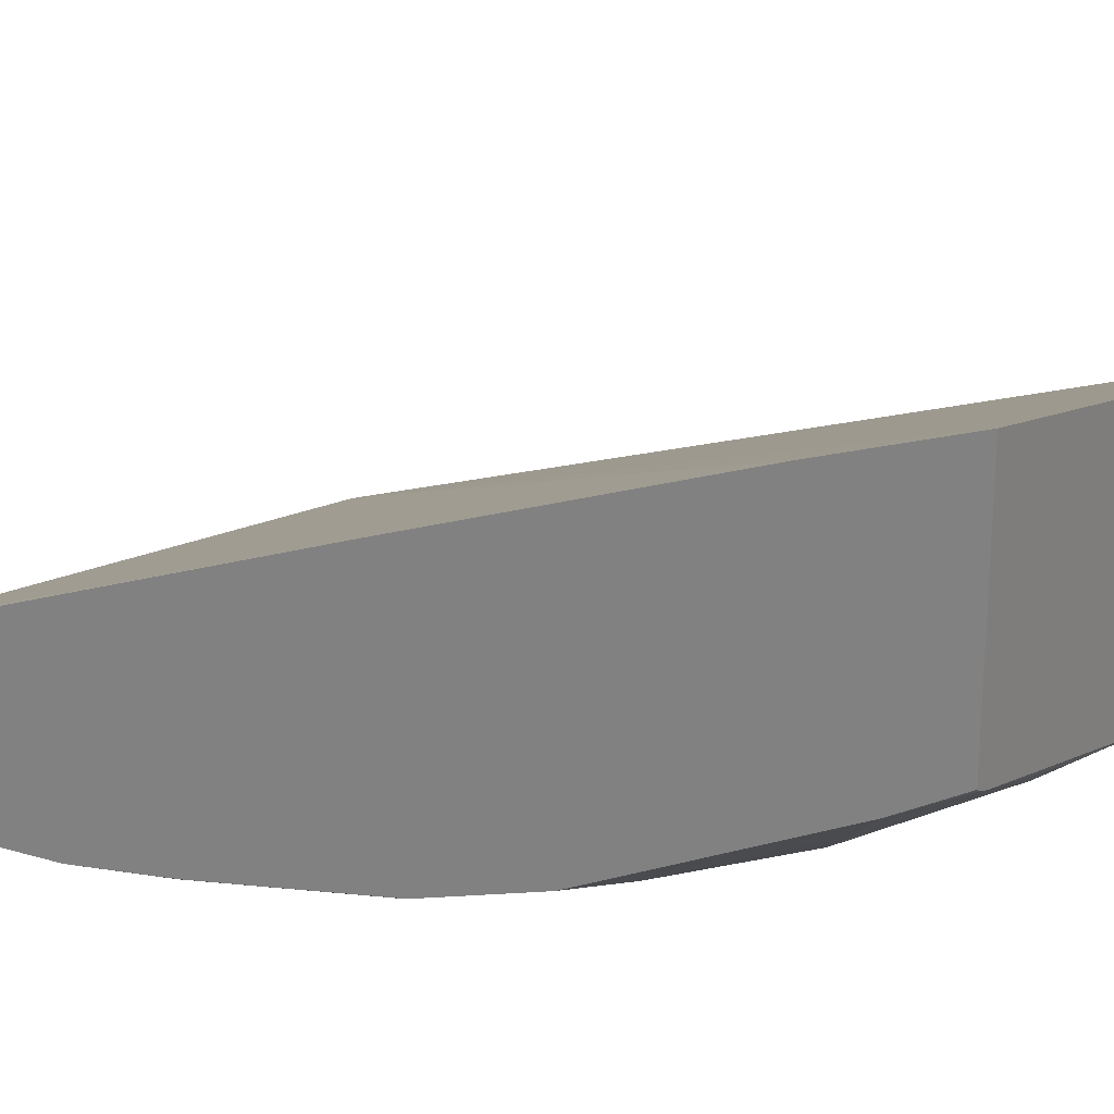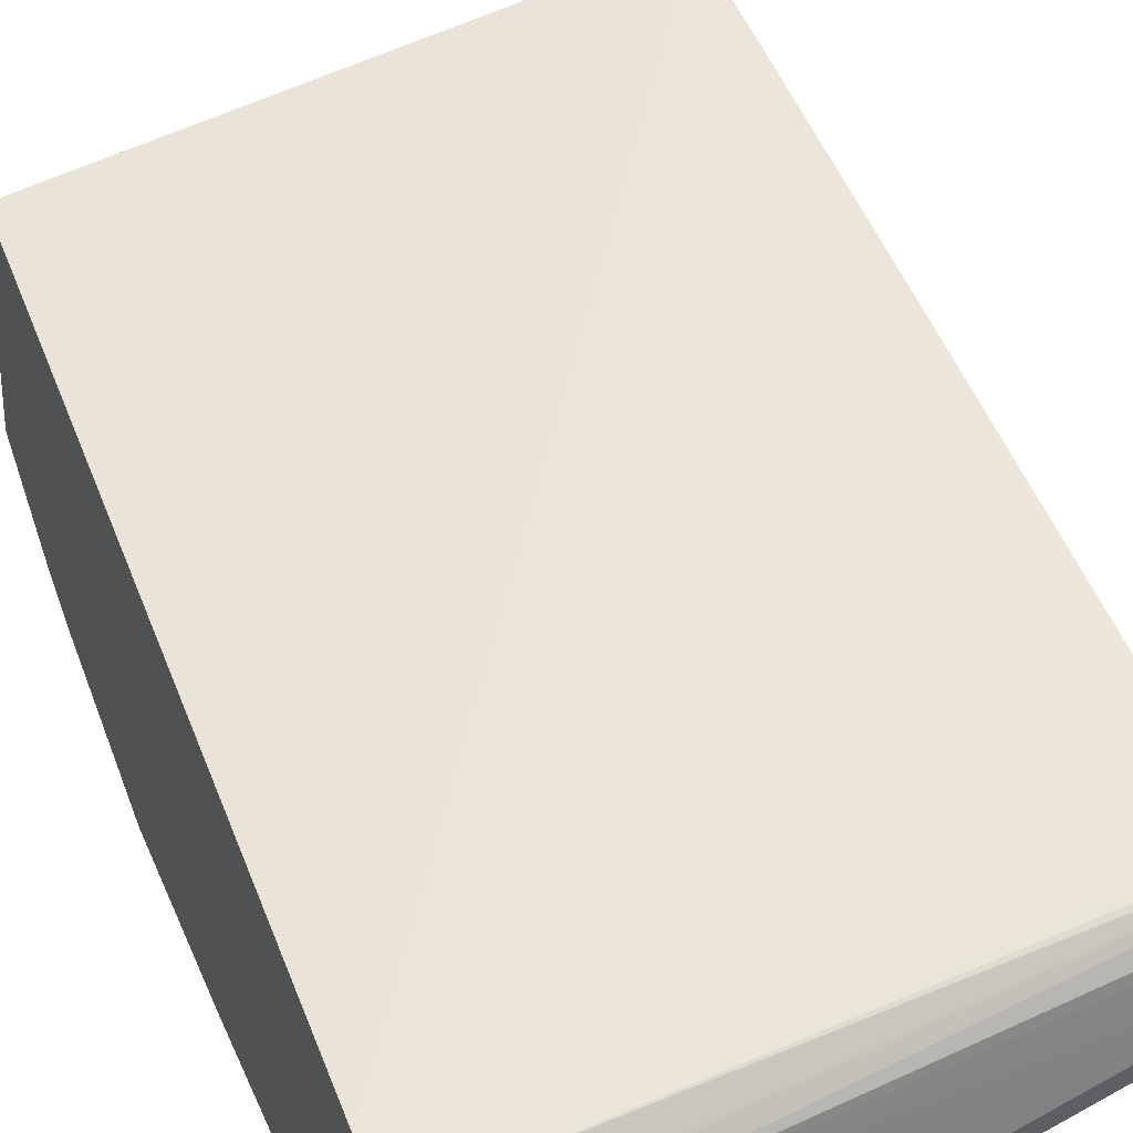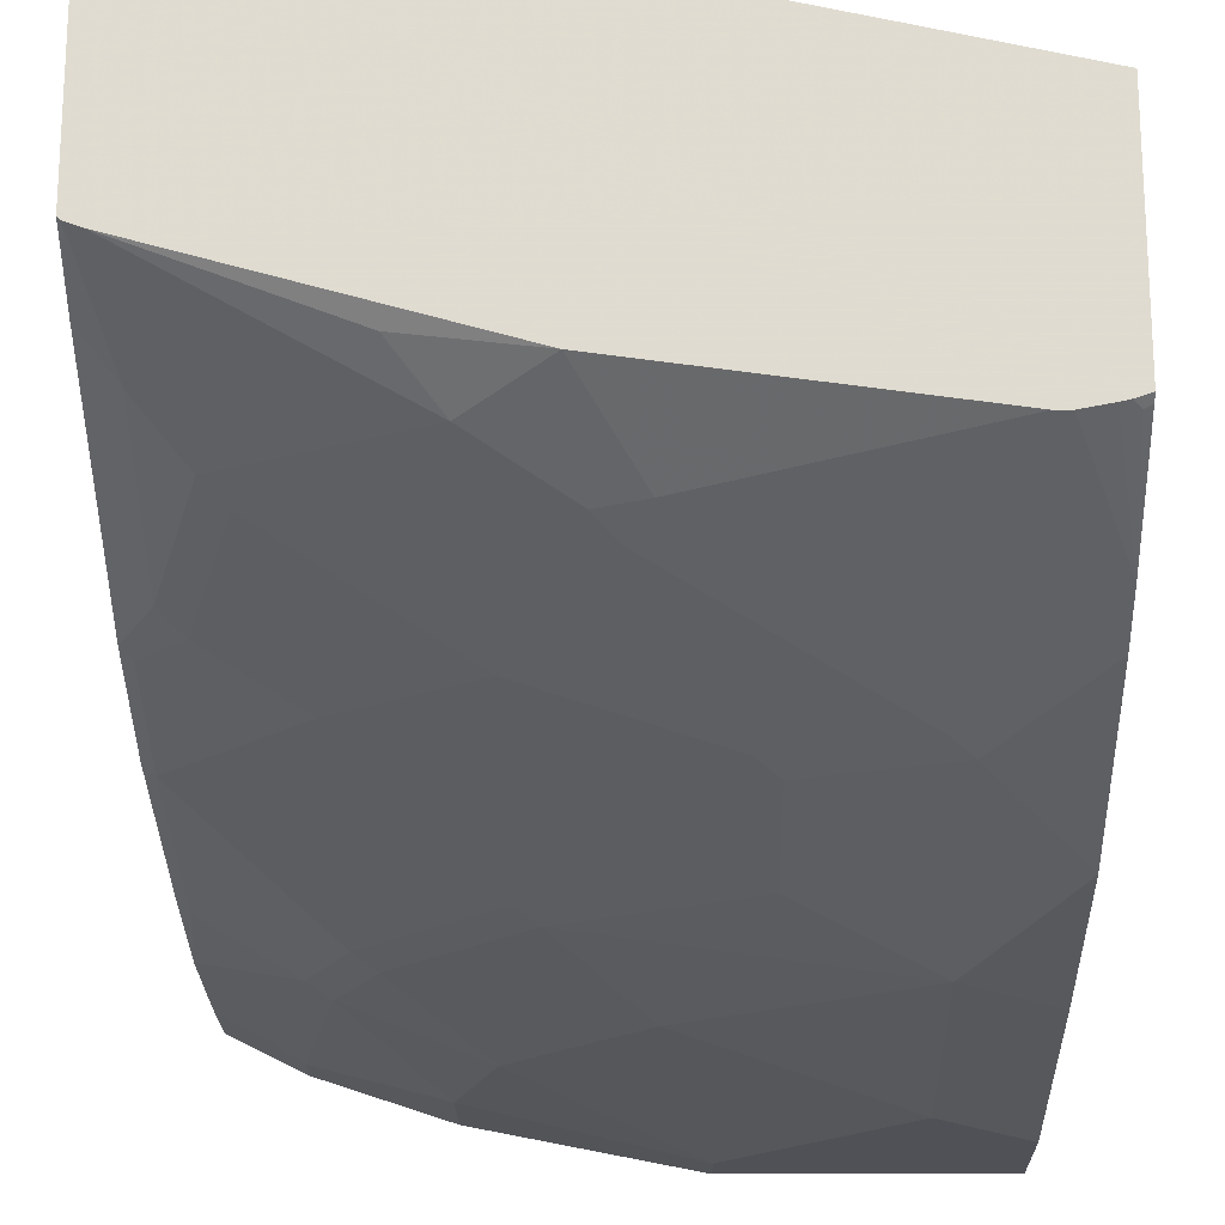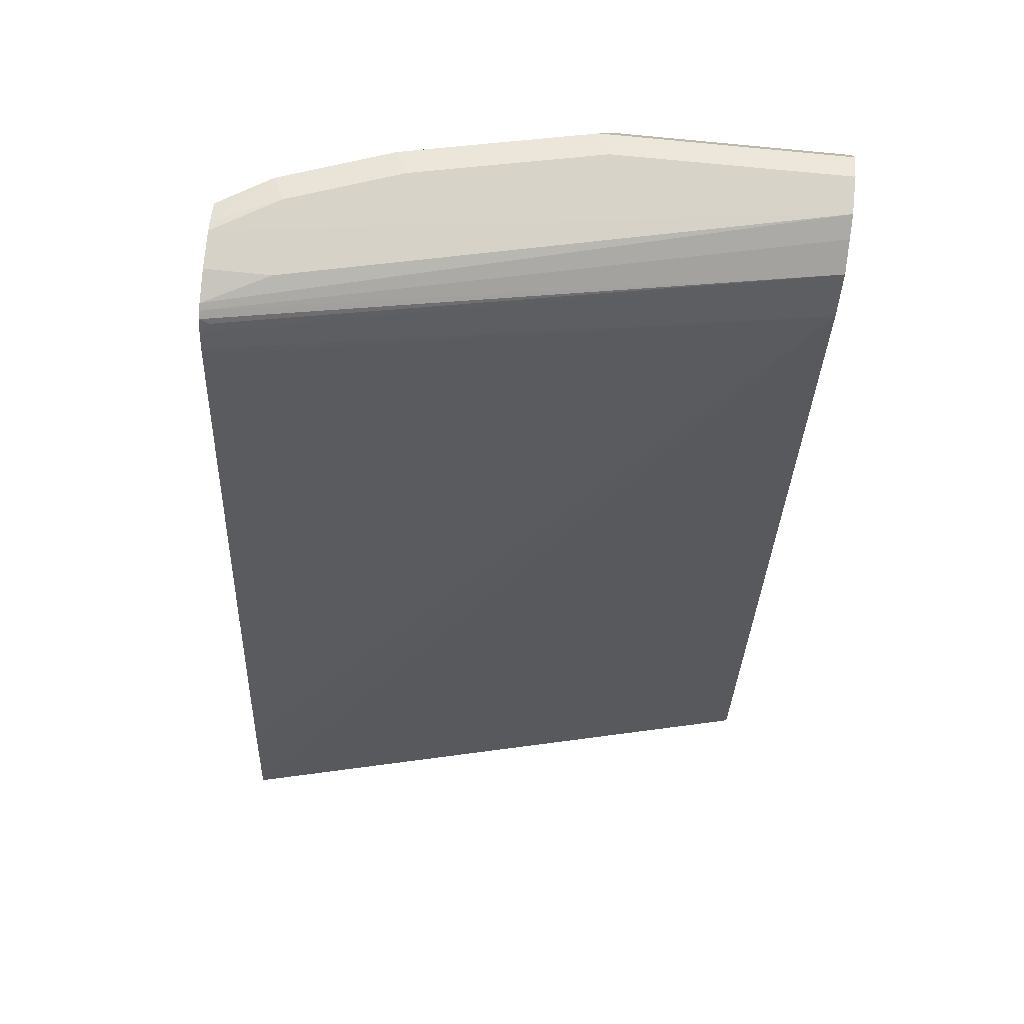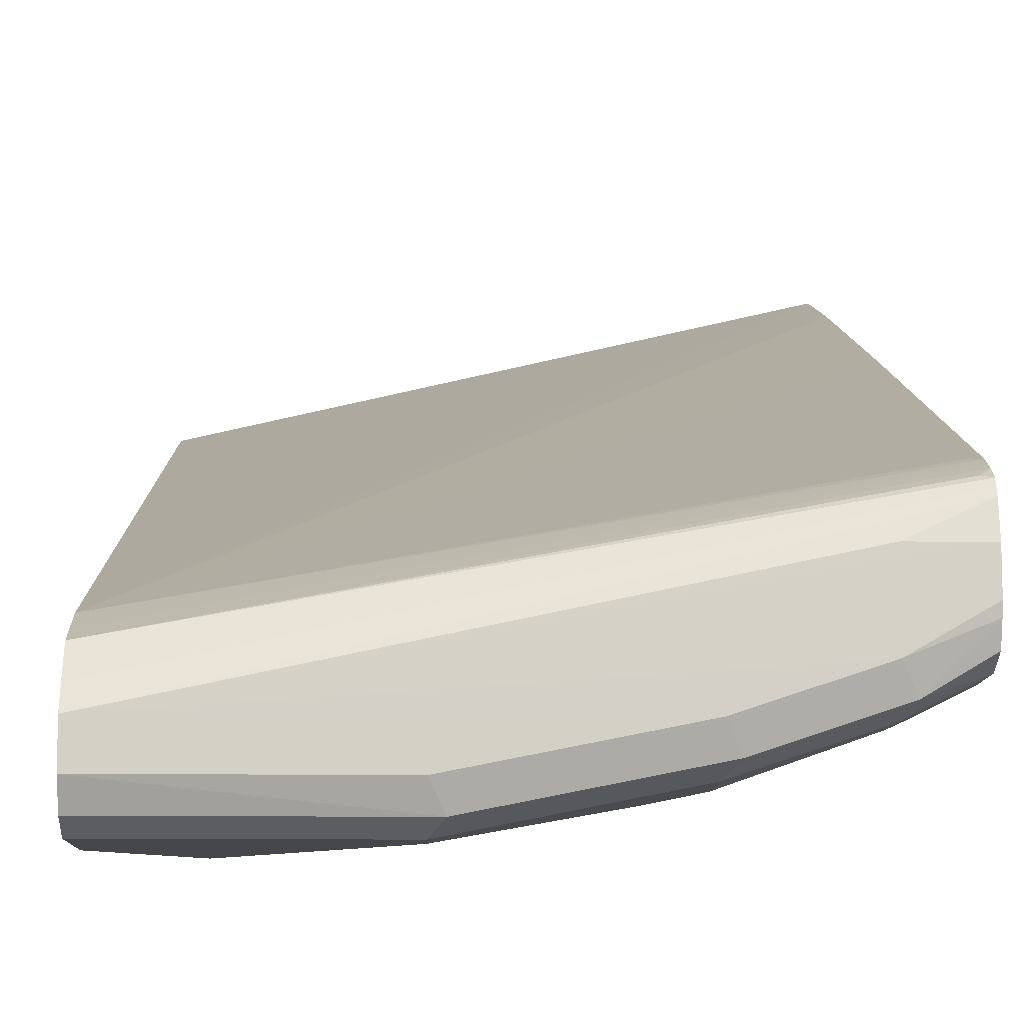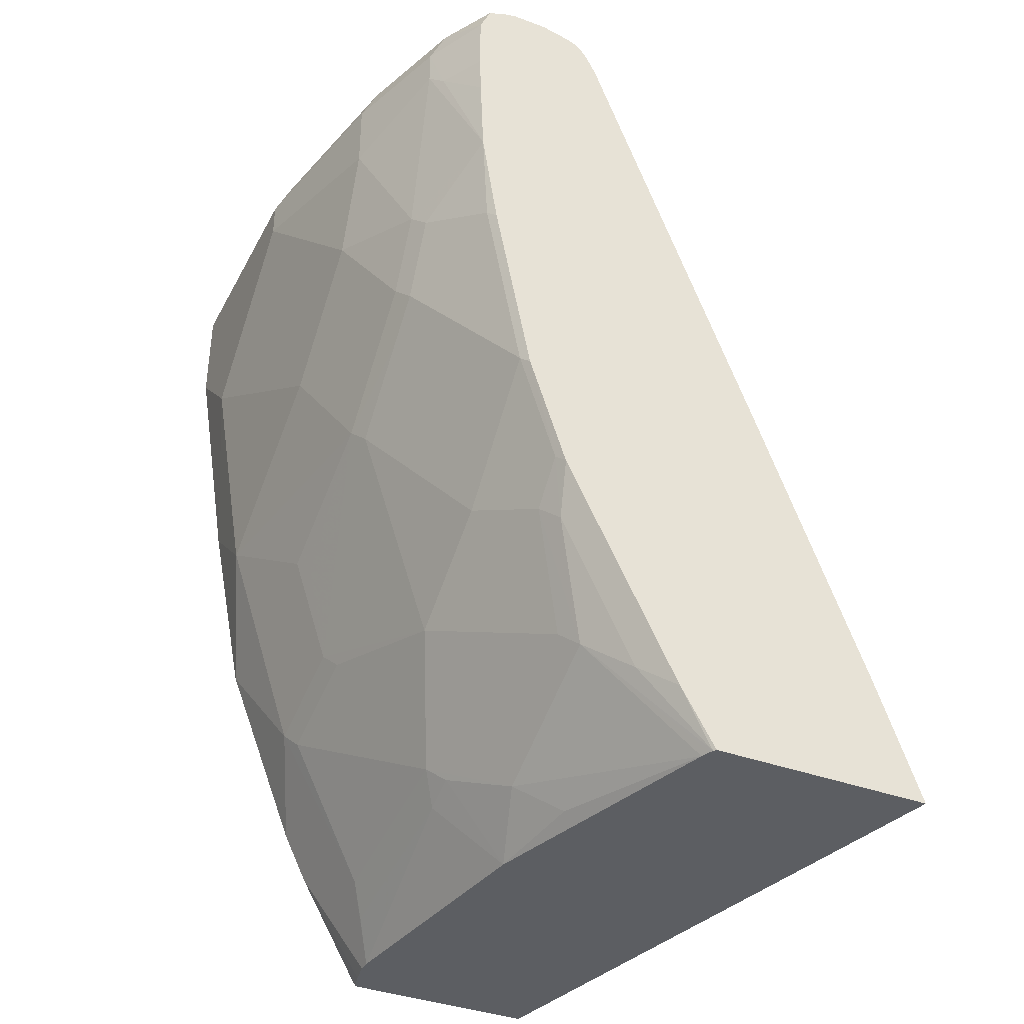
<metadata>
{"format":"obj","ext":"obj","renderer":"f3d","projection":"perspective","resolution":1024,"background":"white","views":[{"elev":23.3,"azim":-59.7,"up":"+Z"},{"elev":28.9,"azim":157.7,"up":"+Z"},{"elev":-20.5,"azim":0.9,"up":"+Z"},{"elev":77.4,"azim":5.7,"up":"+Y"},{"elev":-10.3,"azim":178.2,"up":"+Z"},{"elev":-37.6,"azim":-115.4,"up":"+Y"}]}
</metadata>
<code>
v 0.003035 0.4564 -0.8347
v 0.003035 0.4559 -0.8537
v -0.2087 0.4553 -0.8347
v -0.2656 0.4553 -0.8158
v -0.2986 0.4553 -0.7968
v -0.2986 0.4553 -0.7778
v -0.2656 0.4553 -0.7778
v -0.2986 0.4518 -0.762
v -0.2986 0.4501 -0.7587
v 0.003035 0.4511 -0.8241
v -0.1138 0.4553 -0.8537
v 0.003035 0.449 -0.8663
v -0.1202 0.449 -0.8663
v -0.215 0.449 -0.8473
v -0.2986 0.4539 -0.8024
v -0.2719 0.449 -0.8284
v -0.2986 0.4481 -0.7552
v 0.003035 0.4426 -0.8094
v 0.003035 0.4363 -0.8727
v -0.1138 0.4363 -0.8727
v -0.2087 0.4363 -0.8537
v -0.2656 0.4363 -0.8347
v -0.2986 0.4497 -0.8125
v -0.2798 0.4458 -0.8252
v -0.2986 0.4363 -0.8182
v -0.2986 0.4412 -0.7507
v -0.294 0.4458 -0.7541
v 0.003035 0.432 -0.8041
v 0.003035 0.3824 -0.8727
v -0.1138 0.4174 -0.8727
v -0.2087 0.3984 -0.8537
v -0.2656 0.4174 -0.8347
v -0.2751 0.4078 -0.83
v -0.2986 0.4057 -0.8182
v -0.2986 0.4363 -0.7482
v 0.003035 0.4174 -0.7968
v -0.03795 0.3414 -0.8727
v 0.003035 0.2656 -0.8537
v -0.09488 0.3984 -0.8727
v -0.1897 0.3414 -0.8537
v -0.2466 0.3225 -0.8347
v -0.2986 0.3414 -0.8158
v -0.2986 0.3843 -0.8176
v -0.2986 0.4314 -0.7458
v -0.294 0.4268 -0.7446
v -0.2986 0.2087 -0.6606
v -0.2986 0.05696 -0.6037
v -0.2986 -0.006272 -0.5814
v 0.003035 -0.006272 -0.6514
v -0.05694 0.3604 -0.8727
v -0.03795 0.2276 -0.8537
v -0.1328 0.2846 -0.8537
v 0.003035 0.1708 -0.8347
v -0.1707 0.3225 -0.8537
v -0.2276 0.2846 -0.8347
v -0.2561 0.313 -0.83
v -0.294 0.294 -0.811
v -0.2986 0.2894 -0.8076
v -0.2986 -0.006272 -0.6952
v 0.003035 -0.006272 -0.7505
v -0.1707 0.2276 -0.8347
v -0.03795 0.1138 -0.8158
v -0.09488 0.1897 -0.8347
v 0.003035 0.07589 -0.7968
v -0.2182 0.2561 -0.83
v -0.2371 0.275 -0.83
v -0.294 0.1992 -0.792
v -0.2986 0.1946 -0.7886
v -0.2972 -0.006272 -0.6964
v -0.2986 -0.004868 -0.6961
v 0.003035 -0.003101 -0.7526
v -0.003136 -0.006272 -0.7525
v -0.1044 0.1802 -0.83
v -0.09488 0.1328 -0.8158
v -0.1328 0.1518 -0.8158
v -0.1802 0.1044 -0.792
v -0.1802 0.2182 -0.83
v 0.003035 0.05062 -0.7841
v -0.01899 -0.006272 -0.7557
v -0.02525 -0.006272 -0.7557
v -0.04743 0.02847 -0.7731
v -0.04743 0.1044 -0.811
v -0.1044 0.1233 -0.811
v -0.2371 0.1423 -0.792
v -0.2561 0.1613 -0.792
v -0.294 0.1423 -0.7731
v -0.2986 0.1377 -0.7696
v -0.2956 -0.006272 -0.697
v -0.2986 0.02389 -0.7127
v -0.2845 0.03798 -0.728
v -0.2656 0.05696 -0.747
v -6.05e-06 -0.002331 -0.7541
v 0.003035 -0.0009724 -0.7538
v -0.007211 -0.006272 -0.7535
v -0.1423 0.04745 -0.7731
v -0.2182 0.0854 -0.7731
v -0.03795 0.01266 -0.7651
v -0.158 -0.006272 -0.7367
v -0.1328 0.03164 -0.7651
v -0.2751 0.1233 -0.7731
v -0.2845 0.1138 -0.7659
v -0.2986 0.1279 -0.7647
v -0.2908 -0.006272 -0.6988
v -0.2845 0.07589 -0.747
v -0.1897 0.019 -0.747
v -0.2561 0.06642 -0.7541
v -0.1518 0.03798 -0.7659
v -0.2087 2.408e-05 -0.728
f 56 67 57
f 61 74 75
f 61 73 74
f 61 63 73
f 57 68 58
f 59 70 69
f 57 67 68
f 56 66 67
f 61 75 76
f 60 72 71
f 61 76 77
f 62 82 83
f 62 64 78
f 62 78 79
f 62 79 80
f 62 80 81
f 62 81 82
f 62 83 74
f 63 74 73
f 65 77 84
f 55 66 56
f 65 84 85
f 61 77 65
f 55 65 66
f 48 88 103
f 54 61 55
f 65 85 67
f 41 55 56
f 41 56 42
f 42 56 57
f 42 57 58
f 44 46 45
f 48 59 69
f 48 69 88
f 48 103 98
f 48 98 80
f 48 80 79
f 48 79 94
f 48 94 72
f 48 72 60
f 48 60 49
f 50 52 54
f 51 61 52
f 51 53 62
f 51 62 74
f 51 74 63
f 51 63 61
f 52 61 54
f 53 64 62
f 55 61 65
f 65 67 66
f 91 95 105
f 67 86 68
f 86 100 101
f 86 101 87
f 87 101 102
f 88 91 103
f 89 102 104
f 89 104 90
f 90 104 91
f 40 55 41
f 91 105 103
f 91 104 101
f 91 101 100
f 91 100 106
f 91 106 96
f 91 96 95
f 95 99 107
f 95 107 105
f 96 106 100
f 98 103 108
f 98 108 105
f 98 105 107
f 98 107 99
f 101 104 102
f 103 105 108
f 84 86 85
f 67 85 86
f 84 100 86
f 81 95 82
f 68 86 87
f 69 70 89
f 69 89 90
f 69 90 91
f 69 91 88
f 71 92 93
f 71 72 92
f 72 94 78
f 72 78 92
f 74 83 76
f 74 76 75
f 76 83 95
f 76 95 96
f 76 96 100
f 76 100 84
f 76 84 77
f 78 93 92
f 78 94 79
f 80 97 81
f 80 98 99
f 80 99 97
f 81 97 99
f 81 99 95
f 82 95 83
f 40 54 55
f 39 50 54
f 1 93 78
f 3 13 14
f 3 14 4
f 4 15 5
f 4 14 16
f 4 16 15
f 5 15 23
f 5 23 25
f 5 34 43
f 5 43 42
f 5 42 58
f 5 58 68
f 5 68 87
f 5 87 102
f 5 102 89
f 5 89 70
f 5 70 59
f 5 59 48
f 5 48 47
f 5 47 46
f 5 46 44
f 5 44 35
f 5 35 26
f 5 26 17
f 3 11 13
f 5 17 9
f 2 13 11
f 2 11 3
f 1 2 3
f 1 3 4
f 1 4 5
f 1 5 6
f 1 6 7
f 1 7 8
f 1 8 9
f 1 9 10
f 1 10 18
f 1 18 28
f 1 28 36
f 1 36 49
f 1 49 60
f 1 60 71
f 1 71 93
f 38 53 51
f 1 78 64
f 1 64 53
f 1 53 38
f 1 38 29
f 1 29 19
f 1 19 12
f 1 12 2
f 2 12 13
f 5 9 8
f 5 25 34
f 6 8 7
f 23 24 25
f 25 33 34
f 26 35 28
f 28 35 36
f 29 38 37
f 30 39 54
f 30 54 40
f 30 40 31
f 31 40 41
f 31 41 32
f 32 41 42
f 32 42 33
f 33 43 34
f 33 42 43
f 35 44 36
f 5 8 6
f 36 45 46
f 36 46 47
f 36 47 48
f 36 48 49
f 37 38 51
f 37 51 52
f 37 52 50
f 22 33 25
f 22 32 33
f 36 44 45
f 21 31 32
f 21 32 22
f 9 17 18
f 9 18 10
f 12 19 20
f 12 20 13
f 14 20 21
f 14 21 22
f 14 22 16
f 15 16 23
f 16 24 23
f 16 22 25
f 16 25 24
f 13 20 14
f 17 27 18
f 17 26 27
f 20 30 31
f 19 30 20
f 20 31 21
f 19 50 39
f 19 39 30
f 19 37 50
f 19 29 37
f 18 26 28
f 18 27 26

</code>
